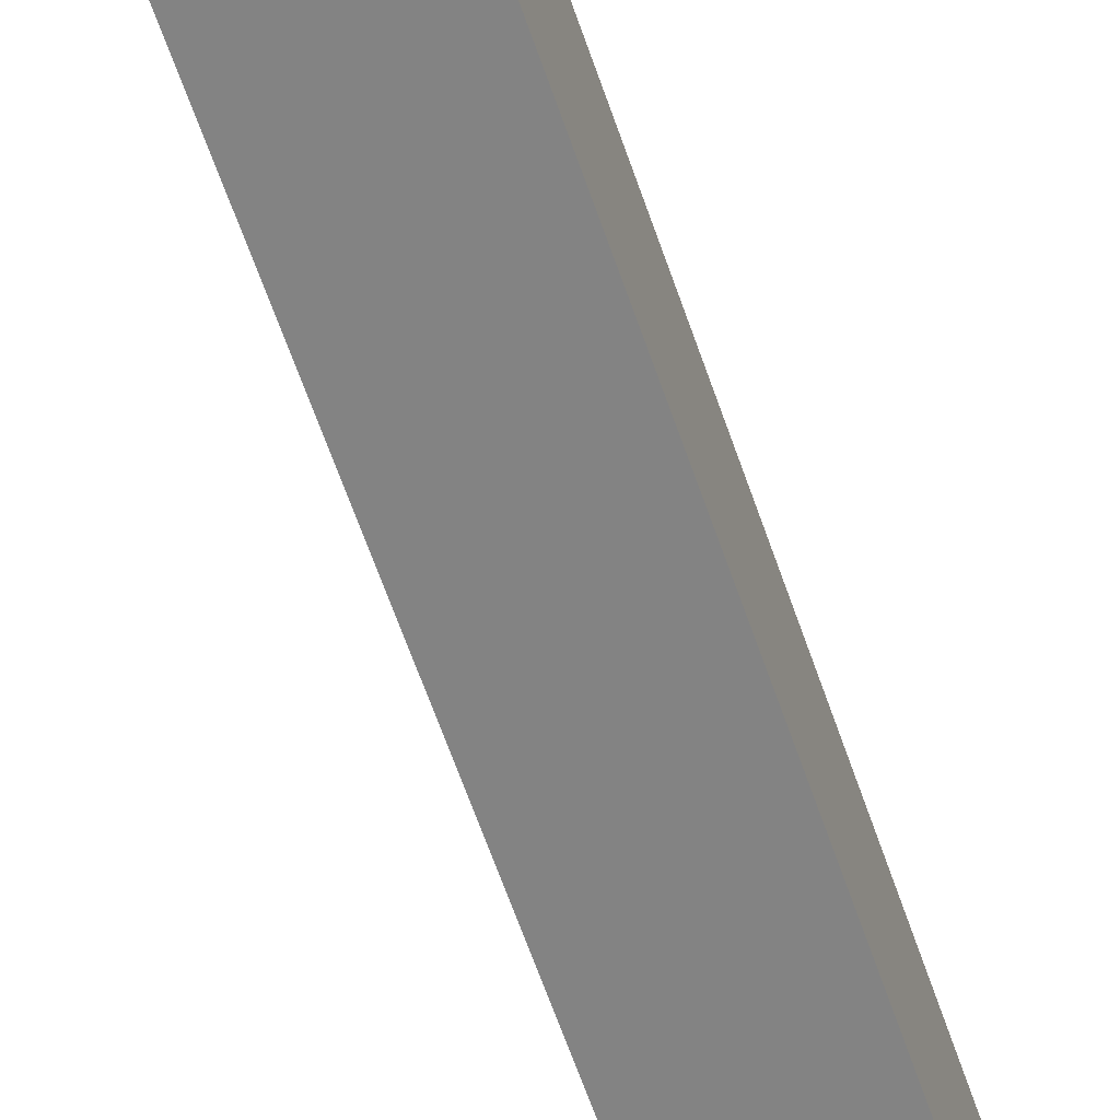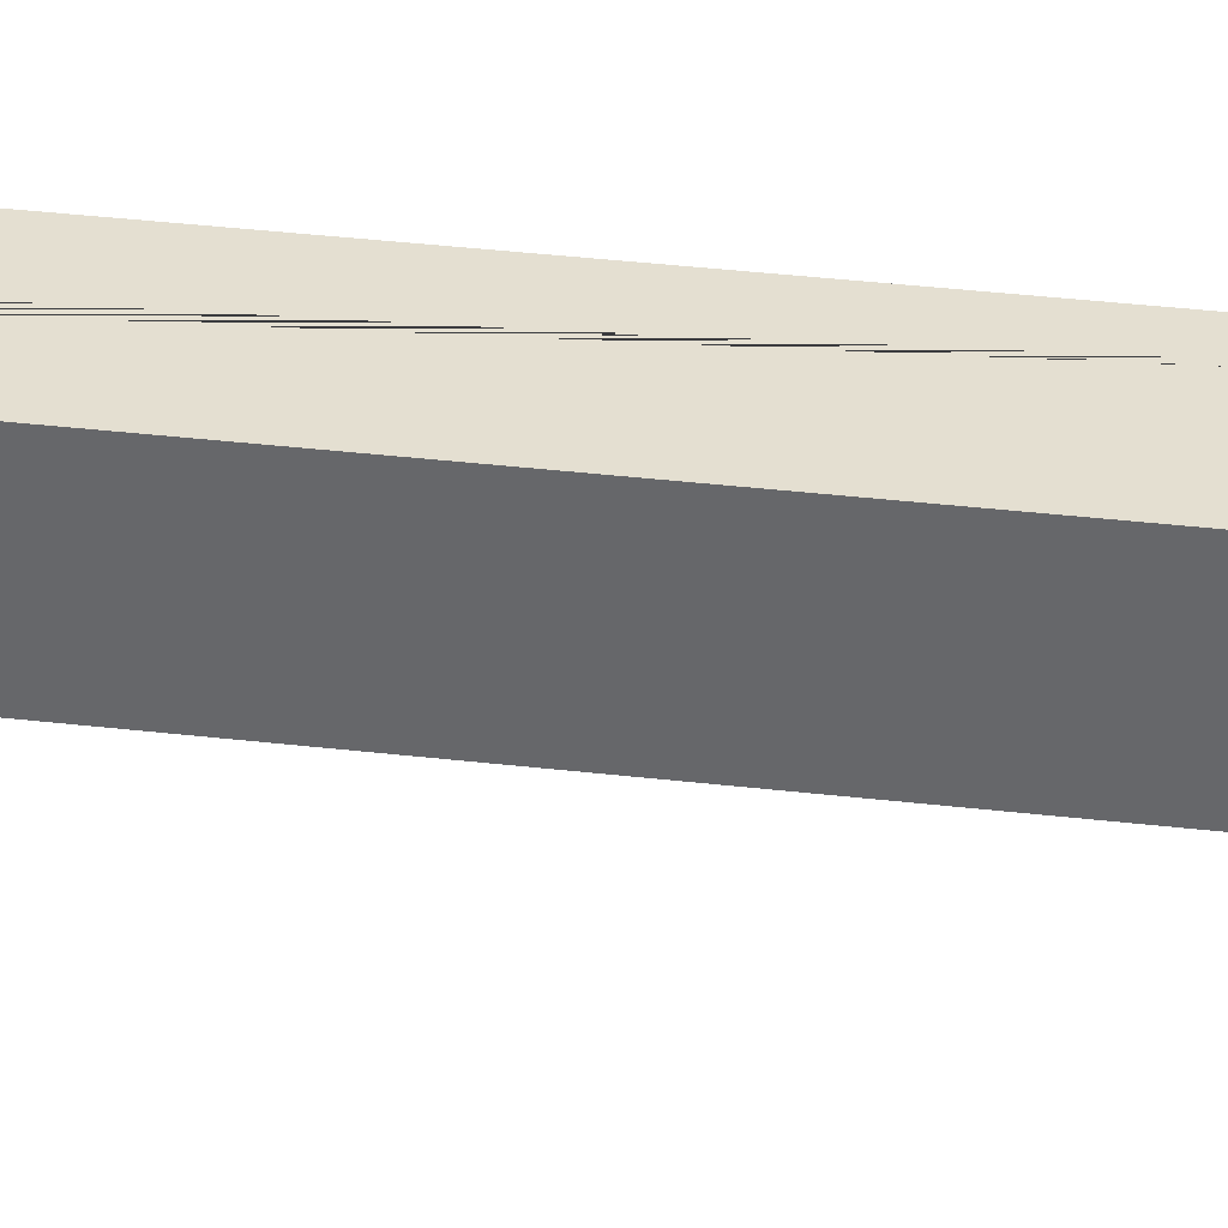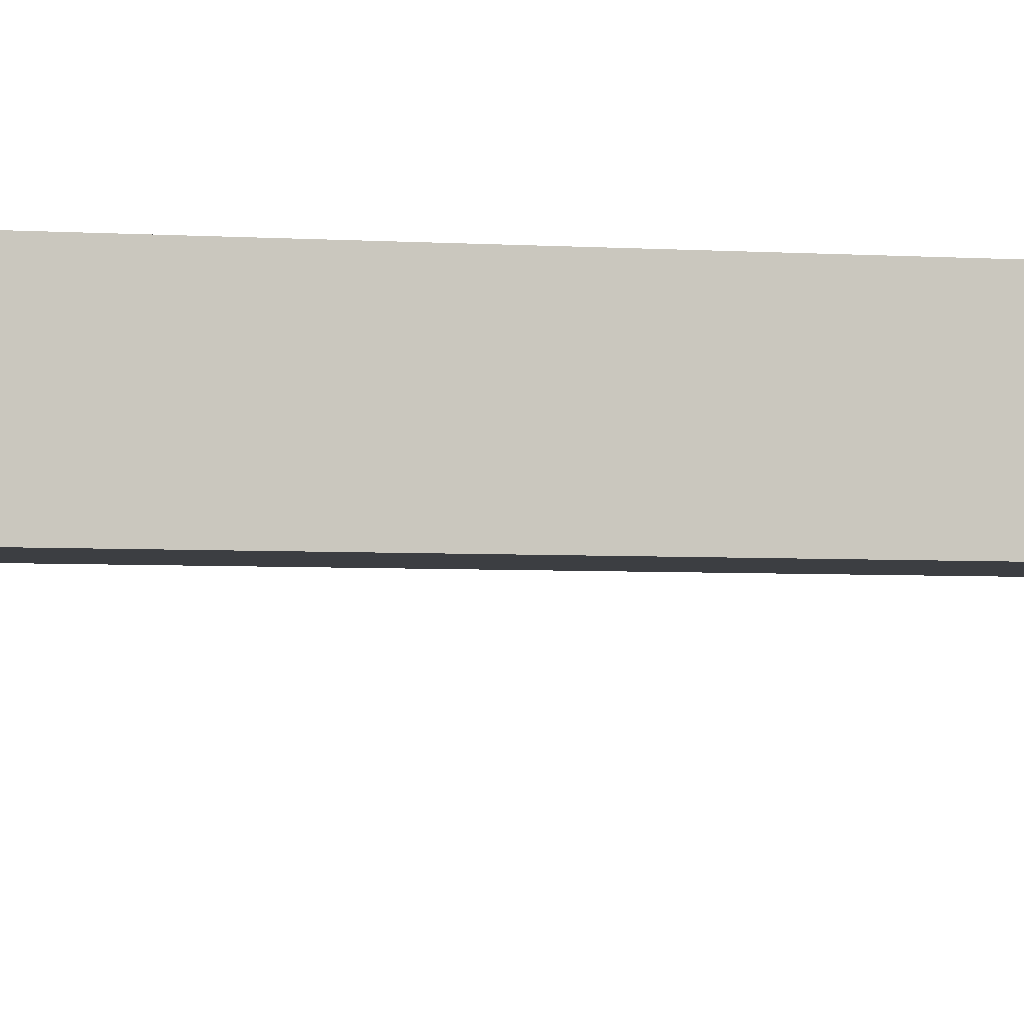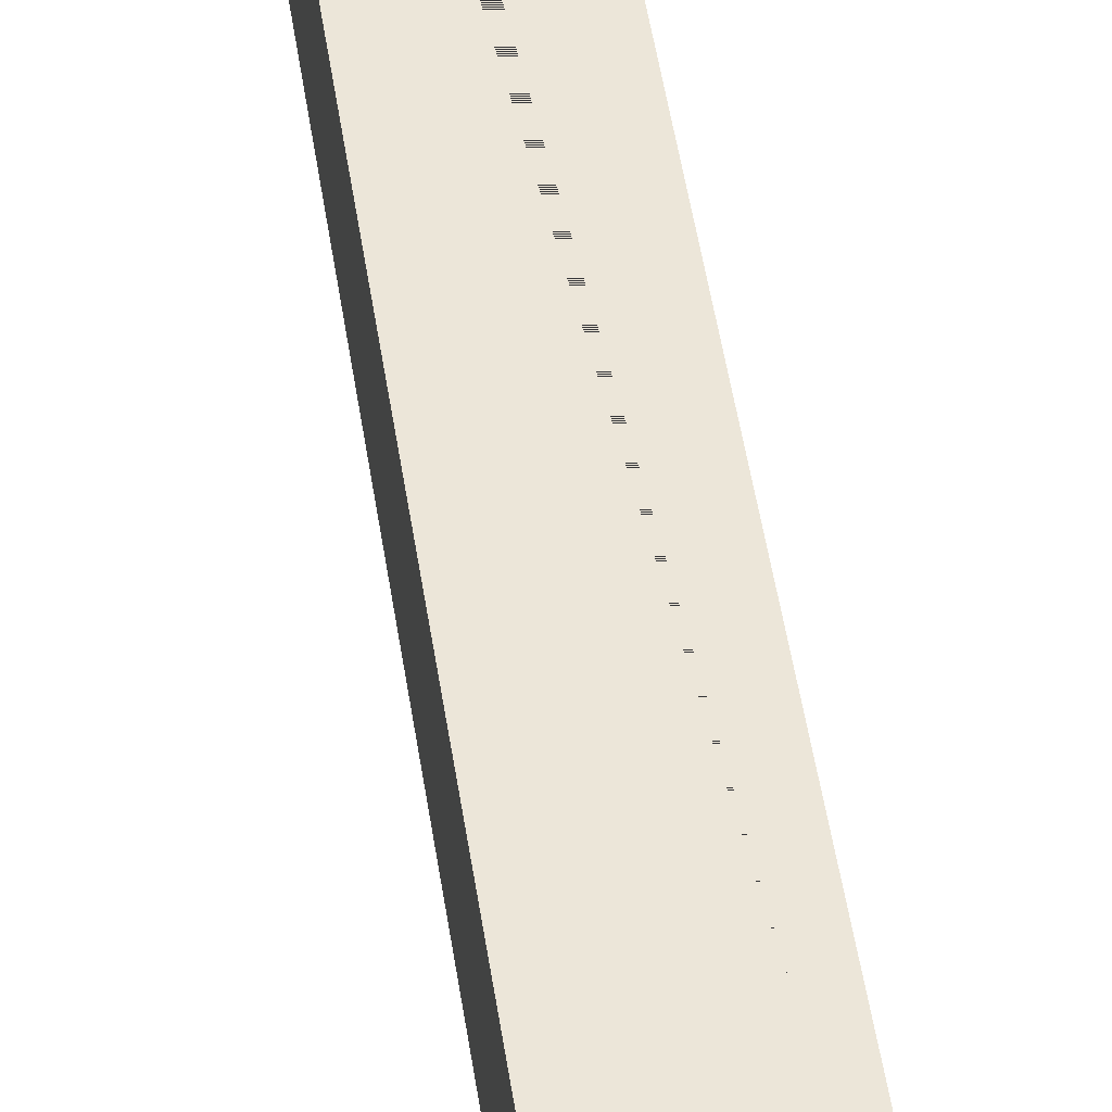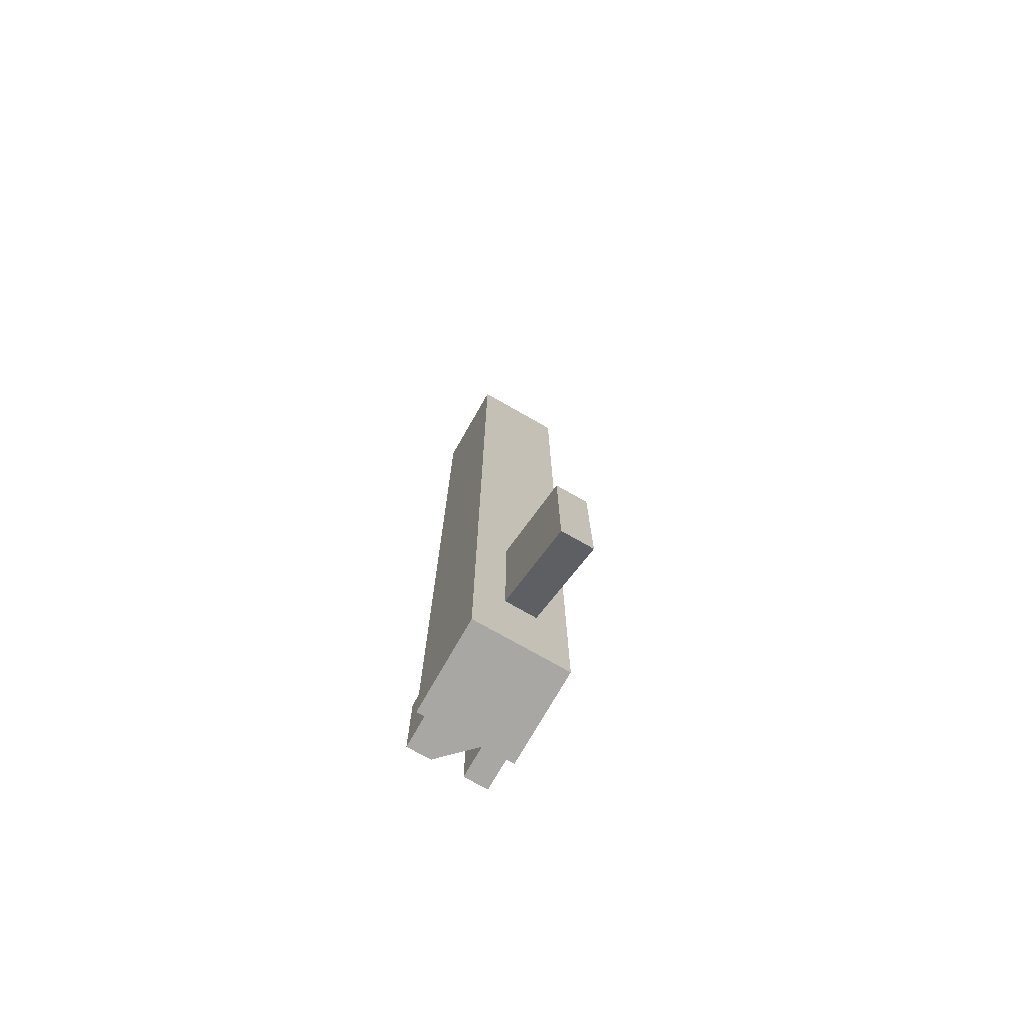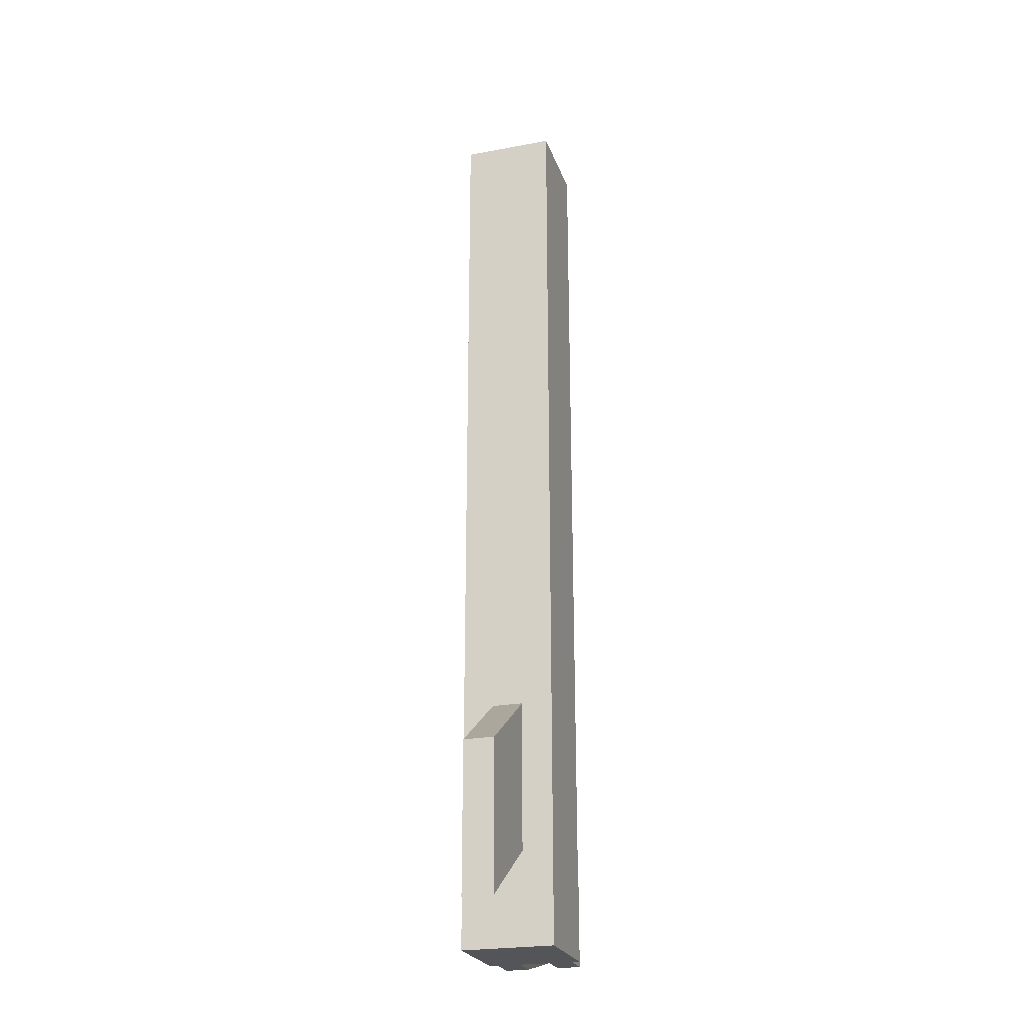
<metadata>
{"format":"obj","ext":"obj","renderer":"f3d","projection":"perspective","resolution":1024,"background":"white","views":[{"elev":-61.0,"azim":-161.4,"up":"+Y"},{"elev":36.8,"azim":98.6,"up":"+Y"},{"elev":-3.3,"azim":-105.7,"up":"+Y"},{"elev":49.1,"azim":171.6,"up":"+Y"},{"elev":-74.8,"azim":-29.7,"up":"+Z"},{"elev":-24.3,"azim":17.0,"up":"+Z"}]}
</metadata>
<code>
o Mesh1_Model
v -0.06866 0 0.9039
v -0.06866 -0 -0.2034
v -0.01866 -0 -0.2034
v 0.03134 -0 -0.2034
v 0.08134 -0 -0.2034
v 0.08134 0 0.9039
v -0.06866 -0 -0.5961
v -0.06866 -0 -0.4461
v -0.06866 0.15 0.9039
v -0.06866 0.15 -0.5961
v 0.08134 -0 -0.5961
v 0.08134 -0 -0.4461
v 0.03134 -0 -0.4461
v -0.01866 -0 -0.4461
v 0.08134 0.15 -0.5961
v 0.08134 0.15 0.9039
v -0.01866 -0.15 -0.5461
v 0.03134 -0.15 -0.5461
v -0.01866 -0.15 -0.3034
v 0.03134 -0.15 -0.3034
v -0.05616 0.15 -0.5961
v -0.05616 0.2 -0.5961
v -0.01866 0.2 -0.5961
v -0.01866 0.15 -0.5961
v 0.03134 0.15 -0.5961
v 0.03134 0.2 -0.5961
v 0.06884 0.2 -0.5961
v 0.06884 0.15 -0.5961
v -0.01866 0.15 0.9039
v -0.01866 0.15 0.7039
v 0.03134 0.15 0.7039
v 0.03134 0.15 0.9039
v 0.06884 0.15 -0.4461
v 0.03134 0.15 -0.4461
v -0.01866 0.15 -0.4461
v -0.05616 0.15 -0.4461
v -0.01866 0.2 0.9039
v -0.01866 0.2 0.7039
v 0.03134 0.2 0.9039
v 0.03134 0.2 0.7039
v 0.06884 0.2 -0.4461
v 0.03134 0.2 -0.4461
v -0.01866 0.2 -0.4461
v -0.05616 0.2 -0.4461
f 12 5 4 13
f 14 13 4 3
f 17 14 13 18
f 19 3 14 17
f 4 3 19 20
f 17 18 20 19
f 18 13 4 20
f 2 8 14 3
f 30 29 37 38
f 32 31 40 39
f 31 30 38 40
f 39 40 38 37
f 41 33 28 27
f 42 34 33 41
f 26 25 34 42
f 27 26 42 41
f 35 24 23 43
f 43 23 22 44
f 21 36 44 22
f 36 35 43 44
f 25 26 27 28 15 11 7 10 21 22 23 24
f 32 39 37 29 9 1 6 16
f 8 2 1 9 10 7
f 10 9 29 30 31 32 16 15 28 33 34 25 24 35 36 21
f 12 11 15 16 6 5
f 5 6 1 2 3 4
f 11 12 13 14 8 7
l 25 28
l 21 24

</code>
